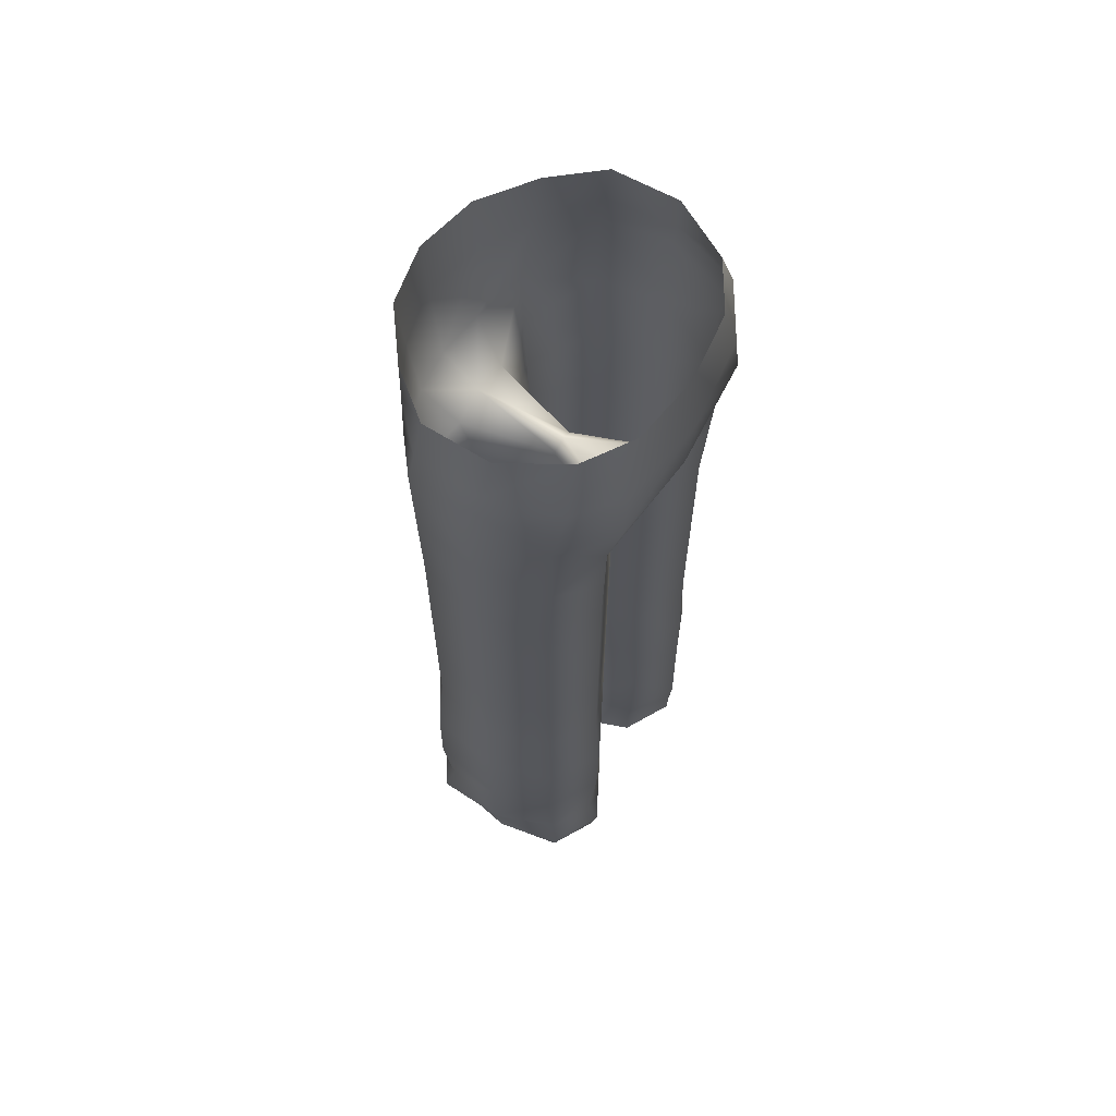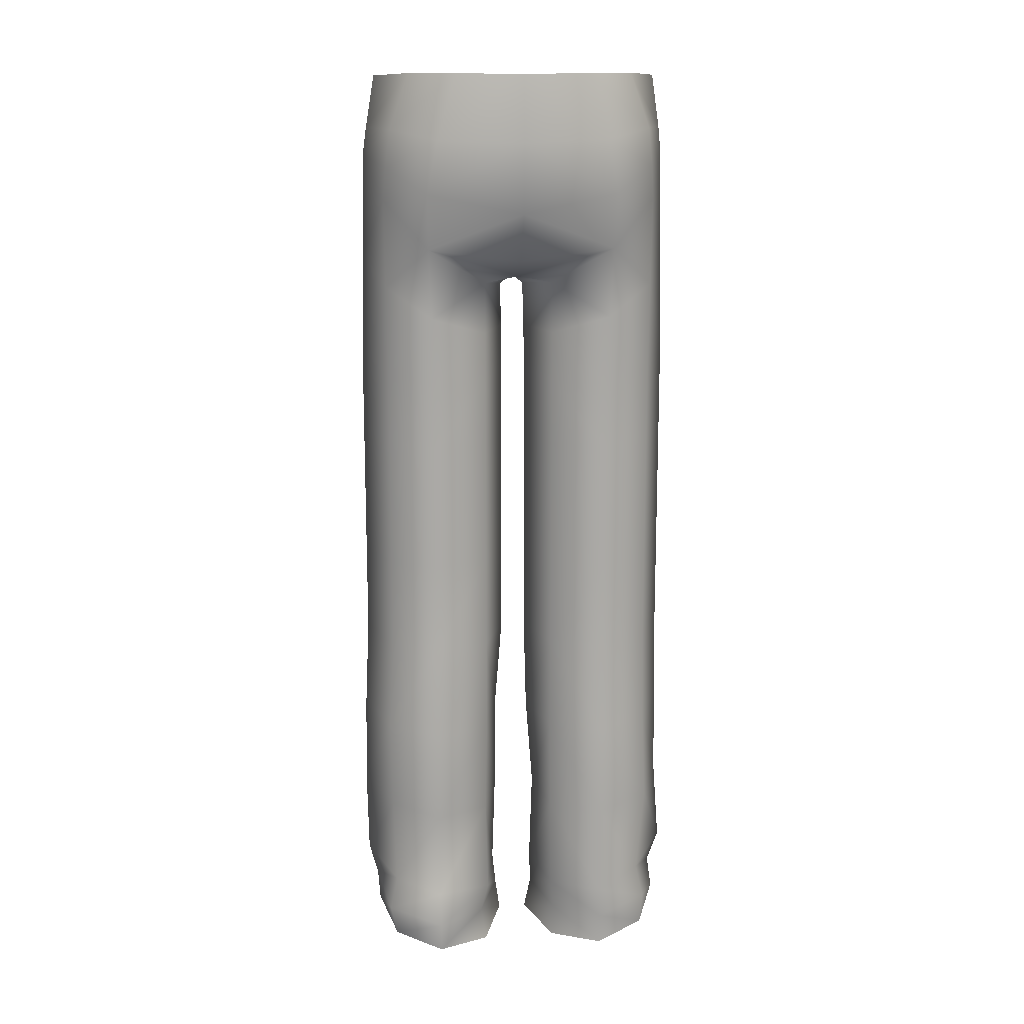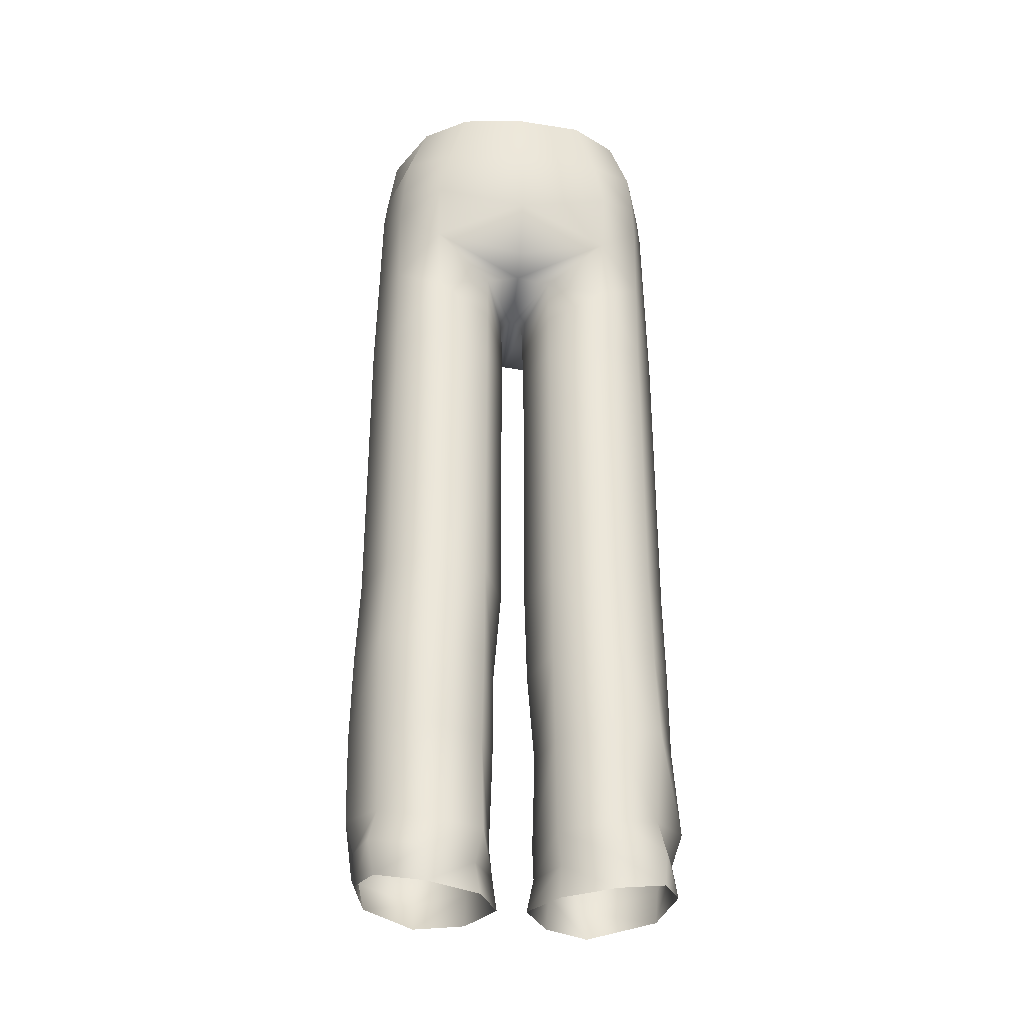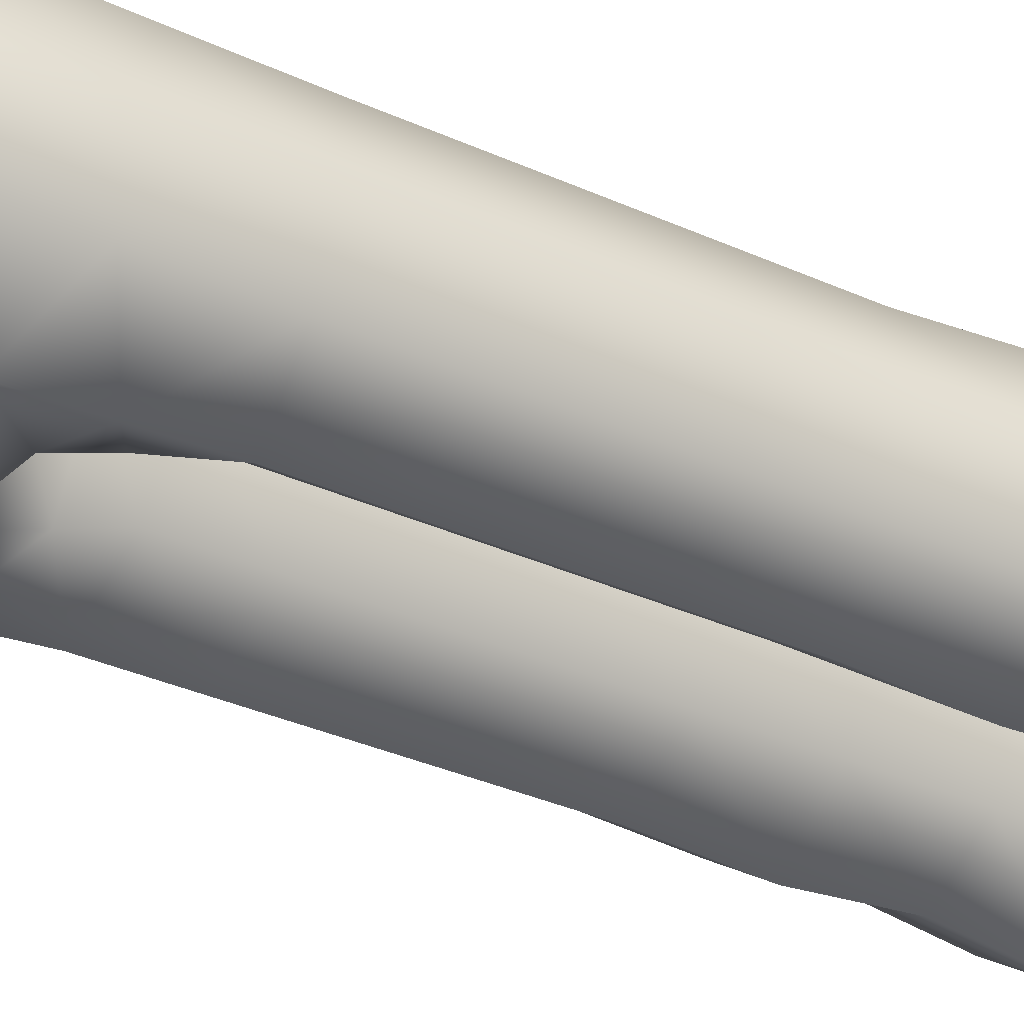
<metadata>
{"format":"obj","ext":"obj","renderer":"f3d","projection":"perspective","resolution":1024,"background":"white","views":[{"elev":65.0,"azim":122.1,"up":"+Z"},{"elev":14.8,"azim":174.0,"up":"+Z"},{"elev":-33.0,"azim":174.0,"up":"+Z"},{"elev":-33.6,"azim":58.1,"up":"+Y"}]}
</metadata>
<code>
g TPMLegsL
v 1.683e-11 -0.001164 0.008263
v 1.683e-11 -0.00113 0.007766
v -0.0004784 -0.001054 0.008287
v -0.0004521 -0.001013 0.007765
v 1.683e-11 -0.001053 0.00698
v -0.0008415 -0.0007867 0.007828
v -0.0008762 -0.0007433 0.00832
v -0.001171 -0.0003644 0.008353
v -0.0003729 -0.000996 0.007018
v 1.683e-11 -0.000766 0.006694
v -0.001215 -0.0004269 0.007916
v -0.001183 0.0001788 0.00838
v -0.001253 0.0001377 0.007953
v -0.0007716 -0.0008758 0.007085
v -0.0002864 -0.0007413 0.006642
v -0.00124 -0.0004802 0.007583
v -0.001253 0.0001377 0.007953
v -9.69e-05 -2.603e-05 0.006598
v 1.683e-11 -8.778e-06 0.00668
v -0.0002872 -0.0006126 0.006293
v -0.0001 2.904e-05 0.00624
v -0.00075 -0.0008427 0.006546
v -0.0002879 -0.0004839 0.005943
v -0.0001031 8.411e-05 0.005881
v -0.001218 -0.0004837 0.00682
v -0.0007285 -0.0008095 0.006006
v -0.0002879 -0.0004839 0.00534
v -0.0001031 8.411e-05 0.005309
v -0.001195 -0.0004872 0.006058
v -0.0007285 -0.0008095 0.005372
v -0.0002879 -0.0004839 0.004738
v -0.0001031 8.411e-05 0.004738
v -0.0001031 8.411e-05 0.004254
v -0.001195 -0.0004872 0.005398
v -0.001319 8.401e-05 0.006041
v -0.0007285 -0.0008095 0.004738
v -0.0002879 -0.0004839 0.004254
v -0.001195 -0.0004872 0.004738
v -0.001301 9.337e-05 0.00688
v -0.0002879 -0.0004839 0.003501
v -0.0001031 8.411e-05 0.003486
v -0.0007285 -0.0008095 0.004254
v -0.001319 8.401e-05 0.005389
v -0.001283 0.0001027 0.00772
v -0.0002977 -0.0004771 0.002749
v -0.0001232 8.405e-05 0.002718
v -0.0007285 -0.0008095 0.003517
v -0.0003147 -0.0004653 0.001996
v -0.0001823 8.389e-05 0.00195
v -0.000728 -0.0008629 0.00278
v -0.0003521 -0.0004437 0.001244
v -0.0001585 8.091e-05 0.001182
v -0.0007286 -0.0007974 0.002044
v -0.0003556 -0.0004365 0.000976
v -0.0001676 8.408e-05 0.000914
v -0.0007167 -0.0009085 0.001307
v -0.0003315 -0.0004598 0.0007081
v -0.0001104 8.325e-05 0.000646
v -0.0007213 -0.0008388 0.0007713
v -0.000728 -0.0009303 0.001039
v -0.001259 -0.0005292 0.0008234
v -0.001283 -0.0005451 0.001091
v -0.001278 -0.0005418 0.001359
v -0.001202 -0.0004916 0.002083
v -0.001294 8.218e-05 0.001074
v -0.001333 8.658e-05 0.0008059
v -0.001386 9.239e-05 0.001342
v -0.001155 0.0006276 0.0009687
v -0.001135 0.0006158 0.0007008
v -0.001231 -0.0005109 0.002806
v -0.001335 8.525e-05 0.00207
v -0.001099 0.0005783 0.001237
v -0.0007282 0.0007965 0.0008666
v -0.0007275 0.0007853 0.0005986
v -0.001195 -0.0004872 0.00353
v -0.001333 8.506e-05 0.002798
v -0.001154 0.0006272 0.001991
v -0.000725 0.0008231 0.001134
v -0.0003343 0.0005509 0.0008569
v -0.0003191 0.0005645 0.000589
v -0.0001104 8.325e-05 0.000646
v -0.0001676 8.408e-05 0.000914
v -0.0003044 0.0005777 0.001125
v -0.0001585 8.091e-05 0.001182
v -0.0002958 0.0005853 0.001907
v -0.0001823 8.389e-05 0.00195
v -0.0007281 0.0008112 0.001914
v -0.000285 0.0005951 0.002689
v -0.0001232 8.405e-05 0.002718
v -0.0007281 0.000805 0.002694
v -0.0002885 0.000592 0.003471
v -0.0001031 8.411e-05 0.003486
v -0.001127 0.0006044 0.002745
v -0.0007282 0.0007805 0.003474
v -0.0002885 0.000592 0.004254
v -0.0001031 8.411e-05 0.004254
v -0.0001031 8.411e-05 0.004738
v -0.001115 0.0005942 0.003499
v -0.0007282 0.0007805 0.004254
v -0.0002885 0.000592 0.004738
v -0.001319 8.401e-05 0.003526
v -0.001115 0.0005942 0.004254
v -0.001195 -0.0004872 0.004254
v -0.001319 8.401e-05 0.004254
v -0.001319 8.401e-05 0.004738
v -0.0007282 0.0007805 0.004738
v -0.001115 0.0005942 0.004738
v -0.001115 0.0005942 0.005337
v -0.0007282 0.0007805 0.005286
v -0.001115 0.0005942 0.005936
v -0.0002885 0.000592 0.005281
v -0.0001031 8.411e-05 0.005309
v -0.0002885 0.000592 0.005824
v -0.0001031 8.411e-05 0.005881
v -0.0007282 0.0007805 0.005834
v -0.0002873 0.0005799 0.006251
v -0.0001 2.904e-05 0.00624
v -0.001126 0.0005949 0.006658
v -0.0007519 0.0008056 0.006412
v -0.0007756 0.0008306 0.00699
v -0.0002862 0.0005679 0.006679
v -9.69e-05 -2.603e-05 0.006598
v 1.683e-11 -8.778e-06 0.00668
v 1.683e-11 0.0005717 0.006734
v 1.683e-11 0.0007627 0.00688
v 1.683e-11 0.0009789 0.007289
v -0.001136 0.0005957 0.00738
v -0.0007887 0.0009394 0.007452
v 1.683e-11 0.00103 0.007866
v -0.001114 0.0006429 0.007652
v -0.0007022 0.0009391 0.007883
v 1.683e-11 0.0009645 0.008403
v -0.000544 0.0008944 0.008415
v -0.001074 0.0006905 0.007962
v -0.0009184 0.0006542 0.008409
v -0.0009184 0.0006542 0.008409
v -0.001183 0.0001788 0.00838
v 1.683e-11 -0.001164 0.008263
v 0.0004784 -0.001054 0.008287
v 1.683e-11 -0.00113 0.007766
v 0.0004521 -0.001013 0.007765
v 1.683e-11 -0.001053 0.00698
v 0.0008415 -0.0007867 0.007828
v 0.0008762 -0.0007433 0.00832
v 0.001171 -0.0003644 0.008353
v 0.0003729 -0.000996 0.007018
v 1.683e-11 -0.000766 0.006694
v 0.001215 -0.0004269 0.007916
v 0.001183 0.0001788 0.00838
v 0.001253 0.0001377 0.007953
v 0.0007716 -0.0008758 0.007085
v 0.0002864 -0.0007413 0.006642
v 0.00124 -0.0004802 0.007583
v 0.001253 0.0001377 0.007953
v 9.69e-05 -2.603e-05 0.006598
v 1.683e-11 -8.778e-06 0.00668
v 0.0002872 -0.0006126 0.006293
v 0.0001 2.904e-05 0.00624
v 0.00075 -0.0008427 0.006546
v 0.0002879 -0.0004839 0.005943
v 0.0001031 8.411e-05 0.005881
v 0.001218 -0.0004837 0.00682
v 0.0007285 -0.0008095 0.006006
v 0.0002879 -0.0004839 0.00534
v 0.0001031 8.411e-05 0.005309
v 0.001195 -0.0004872 0.006058
v 0.0007285 -0.0008095 0.005372
v 0.0002879 -0.0004839 0.004738
v 0.0001031 8.411e-05 0.004738
v 0.0001031 8.411e-05 0.004254
v 0.001195 -0.0004872 0.005398
v 0.001319 8.401e-05 0.006041
v 0.0007285 -0.0008095 0.004738
v 0.0002879 -0.0004839 0.004254
v 0.001195 -0.0004872 0.004738
v 0.001301 9.337e-05 0.00688
v 0.0002879 -0.0004839 0.003501
v 0.0001031 8.411e-05 0.003486
v 0.0007285 -0.0008095 0.004254
v 0.001319 8.401e-05 0.005389
v 0.001283 0.0001027 0.00772
v 0.0002913 -0.0004815 0.002749
v 0.0001645 8.394e-05 0.002718
v 0.0007285 -0.0008095 0.003517
v 0.0002778 -0.0004909 0.001996
v 0.0001679 8.393e-05 0.00195
v 0.0007281 -0.000853 0.00278
v 0.0003086 -0.0004709 0.001244
v 0.0001926 7.895e-05 0.001182
v 0.0007283 -0.0008244 0.002044
v 0.0003322 -0.0004529 0.000976
v 0.0001647 8.411e-05 0.000914
v 0.0007158 -0.0009165 0.001307
v 0.0003373 -0.0004565 0.0007081
v 0.000127 8.13e-05 0.000646
v 0.000743 -0.0007497 0.0007713
v 0.0007281 -0.0009027 0.001039
v 0.001167 -0.0004686 0.0008234
v 0.001272 -0.0005381 0.001091
v 0.001195 -0.0004872 0.001359
v 0.00126 -0.0005299 0.002083
v 0.001277 8.091e-05 0.001074
v 0.001258 7.318e-05 0.0008059
v 0.00135 8.79e-05 0.001342
v 0.001178 0.0006473 0.0009687
v 0.001123 0.0006022 0.0007008
v 0.001253 -0.0005253 0.002806
v 0.001365 8.753e-05 0.00207
v 0.001115 0.0005942 0.001237
v 0.0007281 0.0008438 0.0008666
v 0.0007272 0.0007874 0.0005986
v 0.001195 -0.0004872 0.00353
v 0.001351 8.648e-05 0.002798
v 0.001139 0.0006147 0.001991
v 0.0007296 0.0007621 0.001134
v 0.0003399 0.0005458 0.0008569
v 0.0003012 0.0005806 0.000589
v 0.000127 8.13e-05 0.000646
v 0.0001647 8.411e-05 0.000914
v 0.0002835 0.0005964 0.001125
v 0.0001926 7.895e-05 0.001182
v 0.0003014 0.0005803 0.001907
v 0.0001679 8.393e-05 0.00195
v 0.000728 0.0008182 0.001914
v 0.0002885 0.000592 0.002689
v 0.0001645 8.394e-05 0.002718
v 0.000728 0.0008313 0.002694
v 0.0002885 0.000592 0.003471
v 0.0001031 8.411e-05 0.003486
v 0.001152 0.0006253 0.002745
v 0.0002885 0.000592 0.004254
v 0.0001031 8.411e-05 0.004254
v 0.0001031 8.411e-05 0.004738
v 0.0007282 0.0007805 0.003474
v 0.001115 0.0005942 0.003499
v 0.0007282 0.0007805 0.004254
v 0.0002885 0.000592 0.004738
v 0.001319 8.401e-05 0.003526
v 0.0002885 0.000592 0.005281
v 0.0001031 8.411e-05 0.005309
v 0.0007282 0.0007805 0.004738
v 0.001115 0.0005942 0.004254
v 0.001319 8.401e-05 0.004254
v 0.0002885 0.000592 0.005824
v 0.0001031 8.411e-05 0.005881
v 0.0007282 0.0007805 0.005286
v 0.001115 0.0005942 0.004738
v 0.001195 -0.0004872 0.004254
v 0.001319 8.401e-05 0.004738
v 0.001115 0.0005942 0.005337
v 0.0002873 0.0005799 0.006251
v 0.0001 2.904e-05 0.00624
v 0.0007282 0.0007805 0.005834
v 0.001115 0.0005942 0.005936
v 0.0002862 0.0005679 0.006679
v 9.69e-05 -2.603e-05 0.006598
v 1.683e-11 -8.778e-06 0.00668
v 1.683e-11 0.0005717 0.006734
v 0.0007756 0.0008306 0.00699
v 1.683e-11 0.0007627 0.00688
v 1.683e-11 0.0009789 0.007289
v 0.0007519 0.0008056 0.006412
v 0.001126 0.0005949 0.006658
v 0.001136 0.0005957 0.00738
v 0.0007887 0.0009394 0.007452
v 1.683e-11 0.00103 0.007866
v 0.001114 0.0006429 0.007652
v 0.0007022 0.0009391 0.007883
v 1.683e-11 0.0009645 0.008403
v 0.000544 0.0008944 0.008415
v 0.001074 0.0006905 0.007962
v 0.0009184 0.0006542 0.008409
v 0.0009184 0.0006542 0.008409
v 0.001183 0.0001788 0.00838
g TPMLegsL_0
f 3 2 1
f 2 3 4
f 4 5 2
f 3 6 4
f 6 3 7
f 8 6 7
f 5 4 9
f 6 9 4
f 9 10 5
f 6 8 11
f 12 11 8
f 11 12 13
f 9 6 14
f 11 14 6
f 10 9 15
f 14 15 9
f 14 11 16
f 17 16 11
f 18 10 15
f 10 18 19
f 20 18 15
f 18 20 21
f 22 15 14
f 15 22 20
f 23 21 20
f 21 23 24
f 25 14 16
f 14 25 22
f 26 20 22
f 20 26 23
f 27 24 23
f 24 27 28
f 29 22 25
f 22 29 26
f 30 23 26
f 23 30 27
f 31 28 27
f 28 31 32
f 31 33 32
f 34 26 29
f 26 34 30
f 25 35 29
f 35 34 29
f 36 27 30
f 27 36 31
f 33 31 37
f 36 37 31
f 38 30 34
f 30 38 36
f 35 25 39
f 16 39 25
f 40 33 37
f 33 40 41
f 37 36 42
f 38 42 36
f 34 35 43
f 43 38 34
f 39 16 44
f 16 17 44
f 45 41 40
f 41 45 46
f 37 47 40
f 47 37 42
f 48 46 45
f 46 48 49
f 40 50 45
f 50 40 47
f 51 49 48
f 49 51 52
f 45 53 48
f 53 45 50
f 54 52 51
f 52 54 55
f 48 56 51
f 56 48 53
f 57 55 54
f 55 57 58
f 54 59 57
f 51 60 54
f 59 54 60
f 60 51 56
f 60 61 59
f 56 62 60
f 61 60 62
f 53 63 56
f 62 56 63
f 50 64 53
f 63 53 64
f 65 61 62
f 61 65 66
f 67 62 63
f 62 67 65
f 68 66 65
f 66 68 69
f 64 50 70
f 47 70 50
f 71 63 64
f 63 71 67
f 72 65 67
f 65 72 68
f 73 69 68
f 69 73 74
f 70 47 75
f 42 75 47
f 76 64 70
f 64 76 71
f 77 67 71
f 67 77 72
f 78 68 72
f 68 78 73
f 79 74 73
f 74 79 80
f 79 81 80
f 81 79 82
f 73 83 79
f 83 82 79
f 83 73 78
f 82 83 84
f 85 84 83
f 78 85 83
f 84 85 86
f 72 87 78
f 85 78 87
f 87 72 77
f 88 86 85
f 87 88 85
f 86 88 89
f 77 90 87
f 88 87 90
f 91 89 88
f 90 91 88
f 89 91 92
f 90 77 93
f 71 93 77
f 93 71 76
f 93 94 90
f 91 90 94
f 95 92 91
f 92 95 96
f 95 97 96
f 76 98 93
f 94 93 98
f 99 91 94
f 91 99 95
f 98 99 94
f 97 95 100
f 99 100 95
f 98 76 101
f 70 101 76
f 101 70 75
f 99 98 102
f 101 102 98
f 103 101 75
f 75 42 103
f 42 38 103
f 101 103 104
f 102 101 104
f 105 103 38
f 103 105 104
f 38 43 105
f 102 106 99
f 100 99 106
f 104 107 102
f 107 104 105
f 106 102 107
f 108 105 43
f 105 108 107
f 107 109 106
f 109 100 106
f 109 107 108
f 43 110 108
f 110 43 35
f 100 109 111
f 111 97 100
f 97 111 112
f 113 112 111
f 109 113 111
f 112 113 114
f 108 115 109
f 113 109 115
f 115 108 110
f 116 114 113
f 115 116 113
f 114 116 117
f 35 118 110
f 118 35 39
f 110 119 115
f 116 115 119
f 119 110 118
f 118 120 119
f 121 117 116
f 119 121 116
f 121 119 120
f 117 121 122
f 121 123 122
f 123 121 124
f 120 124 121
f 124 120 125
f 120 126 125
f 39 127 118
f 120 118 127
f 127 39 44
f 126 120 128
f 127 128 120
f 128 129 126
f 127 44 130
f 128 127 130
f 129 128 131
f 130 131 128
f 131 132 129
f 132 131 133
f 44 134 130
f 131 130 134
f 134 133 131
f 133 134 135
f 134 44 17
f 17 136 134
f 136 17 137
f 140 139 138
f 139 140 141
f 142 141 140
f 143 139 141
f 139 143 144
f 143 145 144
f 141 142 146
f 146 143 141
f 147 146 142
f 145 143 148
f 148 149 145
f 149 148 150
f 143 146 151
f 151 148 143
f 146 147 152
f 146 152 151
f 148 151 153
f 153 154 148
f 147 155 152
f 155 147 156
f 155 157 152
f 157 155 158
f 152 159 151
f 159 152 157
f 158 160 157
f 160 158 161
f 151 162 153
f 162 151 159
f 157 163 159
f 163 157 160
f 161 164 160
f 164 161 165
f 159 166 162
f 166 159 163
f 160 167 163
f 167 160 164
f 165 168 164
f 168 165 169
f 170 168 169
f 163 171 166
f 171 163 167
f 172 162 166
f 171 172 166
f 173 164 168
f 164 173 167
f 168 170 174
f 174 173 168
f 167 175 171
f 175 167 173
f 162 172 176
f 176 153 162
f 170 177 174
f 177 170 178
f 173 174 179
f 179 175 173
f 172 171 180
f 175 180 171
f 153 176 181
f 154 153 181
f 178 182 177
f 182 178 183
f 184 174 177
f 174 184 179
f 183 185 182
f 185 183 186
f 187 177 182
f 177 187 184
f 186 188 185
f 188 186 189
f 190 182 185
f 182 190 187
f 189 191 188
f 191 189 192
f 193 185 188
f 185 193 190
f 192 194 191
f 194 192 195
f 196 191 194
f 197 188 191
f 191 196 197
f 188 197 193
f 198 197 196
f 199 193 197
f 197 198 199
f 200 190 193
f 193 199 200
f 201 187 190
f 190 200 201
f 198 202 199
f 202 198 203
f 199 204 200
f 204 199 202
f 203 205 202
f 205 203 206
f 187 201 207
f 207 184 187
f 200 208 201
f 208 200 204
f 202 209 204
f 209 202 205
f 206 210 205
f 210 206 211
f 184 207 212
f 212 179 184
f 201 213 207
f 213 201 208
f 204 214 208
f 214 204 209
f 205 215 209
f 215 205 210
f 211 216 210
f 216 211 217
f 218 216 217
f 216 218 219
f 220 210 216
f 219 220 216
f 210 220 215
f 220 219 221
f 221 222 220
f 222 215 220
f 222 221 223
f 224 209 215
f 215 222 224
f 209 224 214
f 223 225 222
f 225 224 222
f 225 223 226
f 227 214 224
f 224 225 227
f 226 228 225
f 228 227 225
f 228 226 229
f 214 227 230
f 230 208 214
f 208 230 213
f 229 231 228
f 231 229 232
f 233 231 232
f 227 228 234
f 234 230 227
f 231 234 228
f 235 213 230
f 230 234 235
f 234 231 236
f 236 235 234
f 231 233 237
f 237 236 231
f 213 235 238
f 238 207 213
f 207 238 212
f 233 239 237
f 239 233 240
f 236 237 241
f 239 241 237
f 235 236 242
f 242 238 235
f 241 242 236
f 243 212 238
f 238 242 243
f 240 244 239
f 244 240 245
f 241 239 246
f 244 246 239
f 242 241 247
f 247 243 242
f 246 247 241
f 212 243 248
f 179 212 248
f 175 179 248
f 249 248 243
f 248 249 175
f 243 247 249
f 180 175 249
f 250 249 247
f 247 246 250
f 249 250 180
f 245 251 244
f 251 245 252
f 246 244 253
f 253 250 246
f 251 253 244
f 254 180 250
f 250 253 254
f 180 254 172
f 252 255 251
f 255 252 256
f 257 255 256
f 255 257 258
f 258 259 255
f 259 258 260
f 261 259 260
f 253 251 262
f 255 262 251
f 262 254 253
f 262 255 259
f 263 172 254
f 254 262 263
f 259 263 262
f 172 263 176
f 264 176 263
f 263 259 264
f 176 264 181
f 259 261 265
f 265 264 259
f 266 265 261
f 267 181 264
f 264 265 267
f 265 266 268
f 268 267 265
f 269 268 266
f 268 269 270
f 271 181 267
f 267 268 271
f 270 271 268
f 271 270 272
f 181 271 154
f 273 154 271
f 154 273 274

</code>
